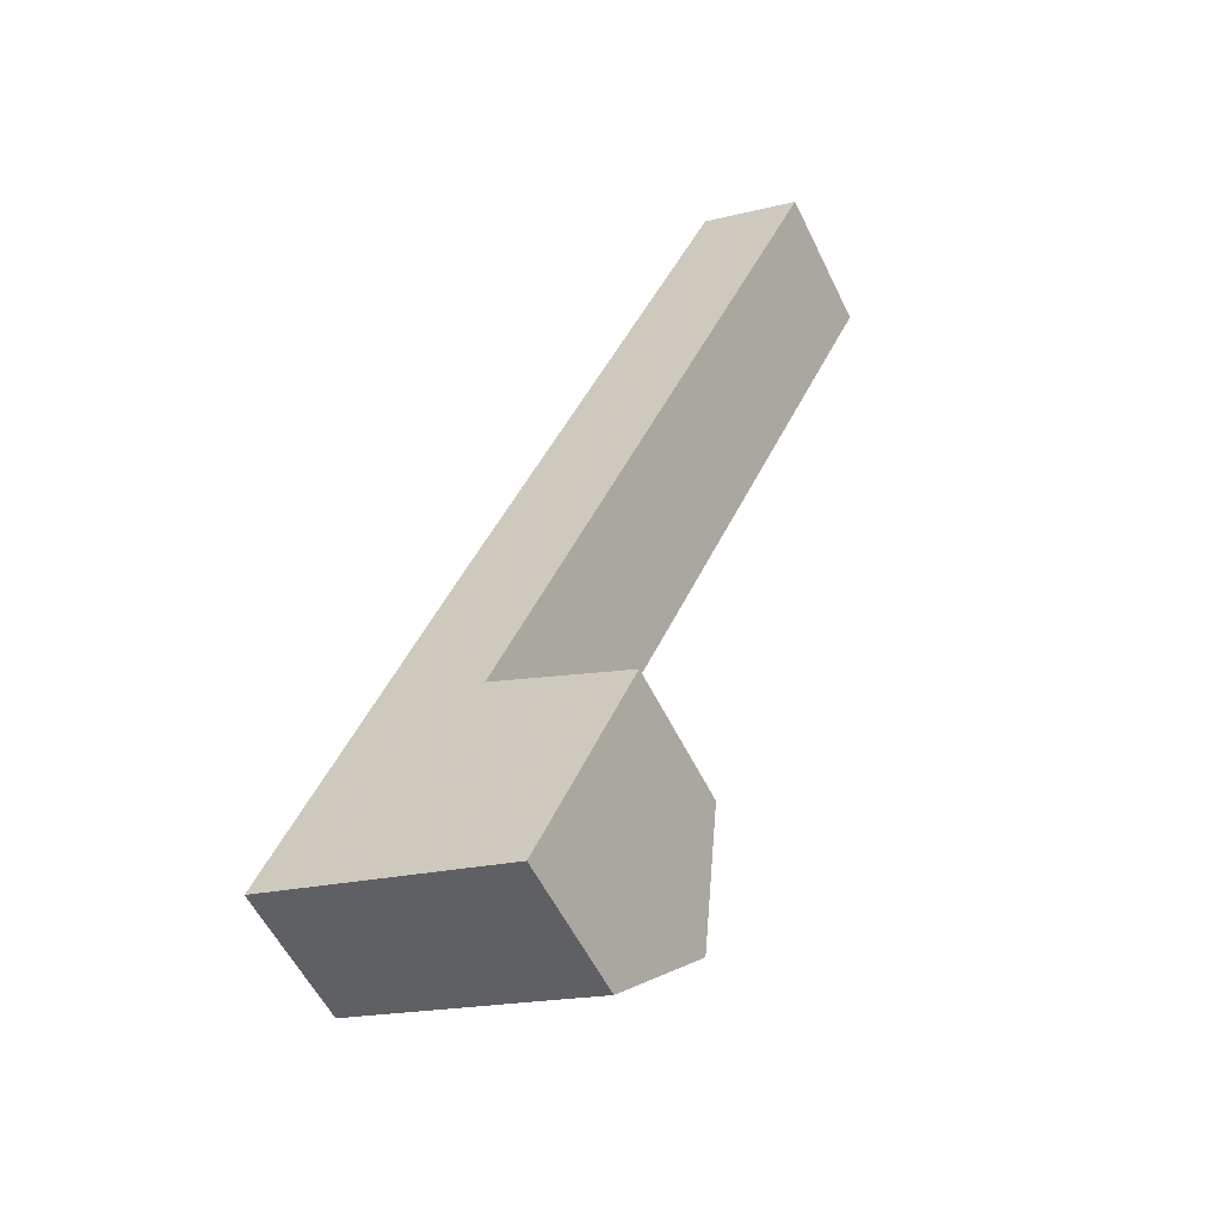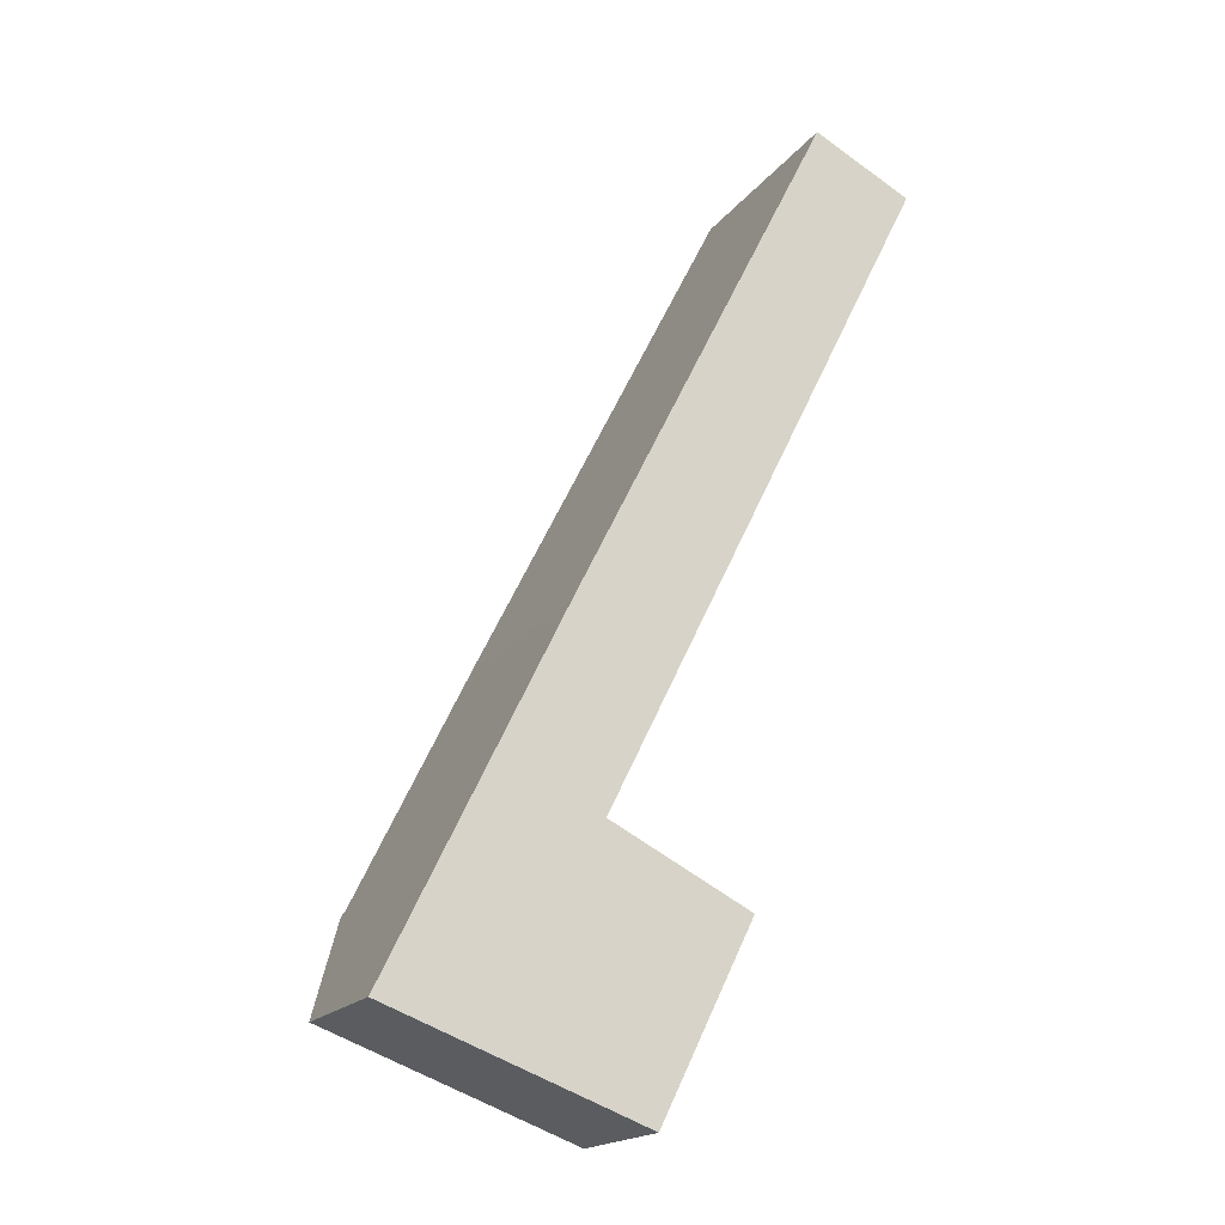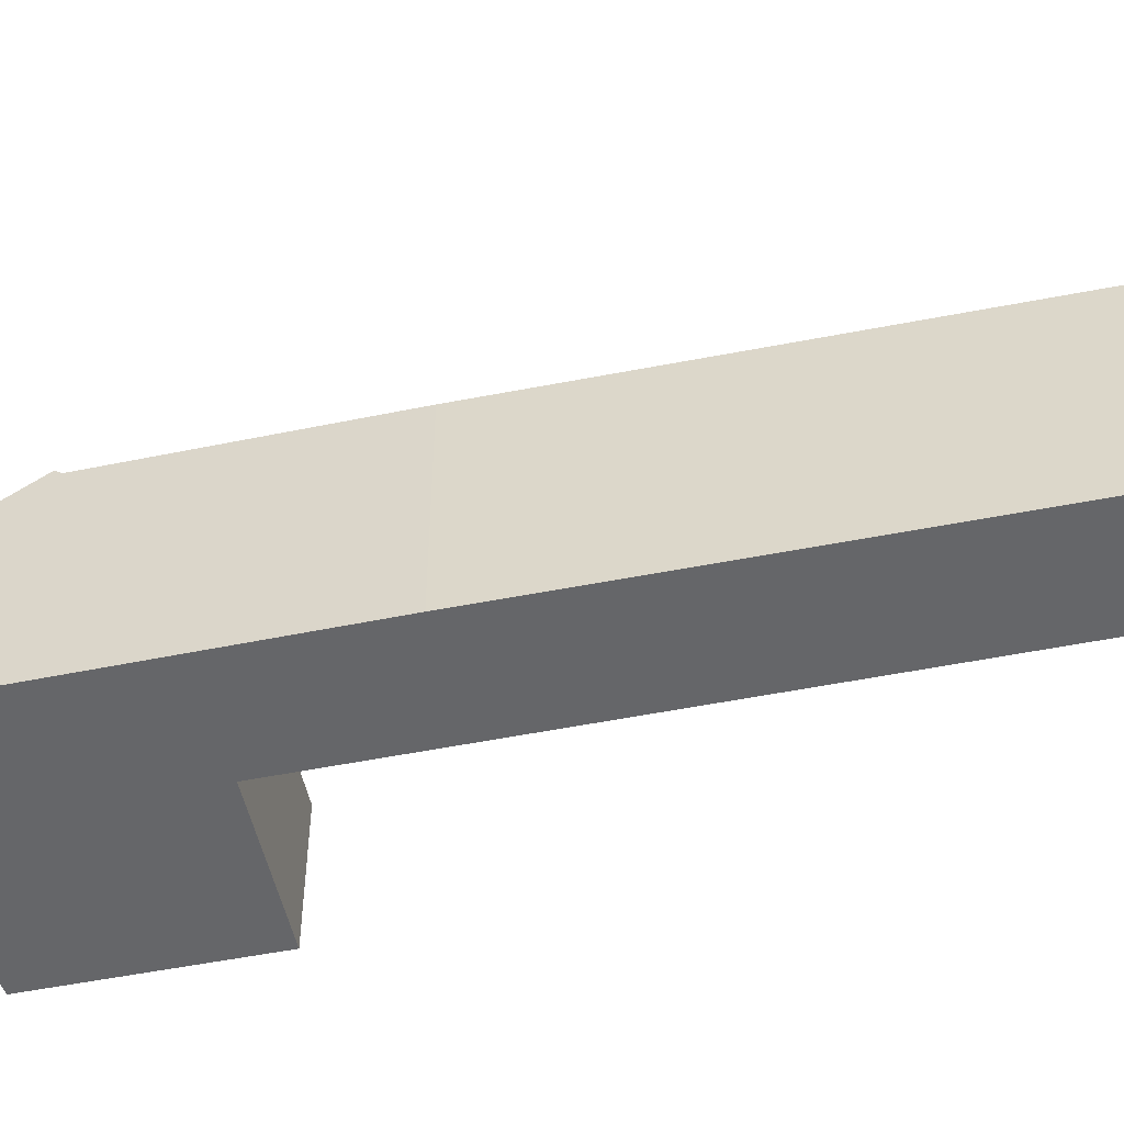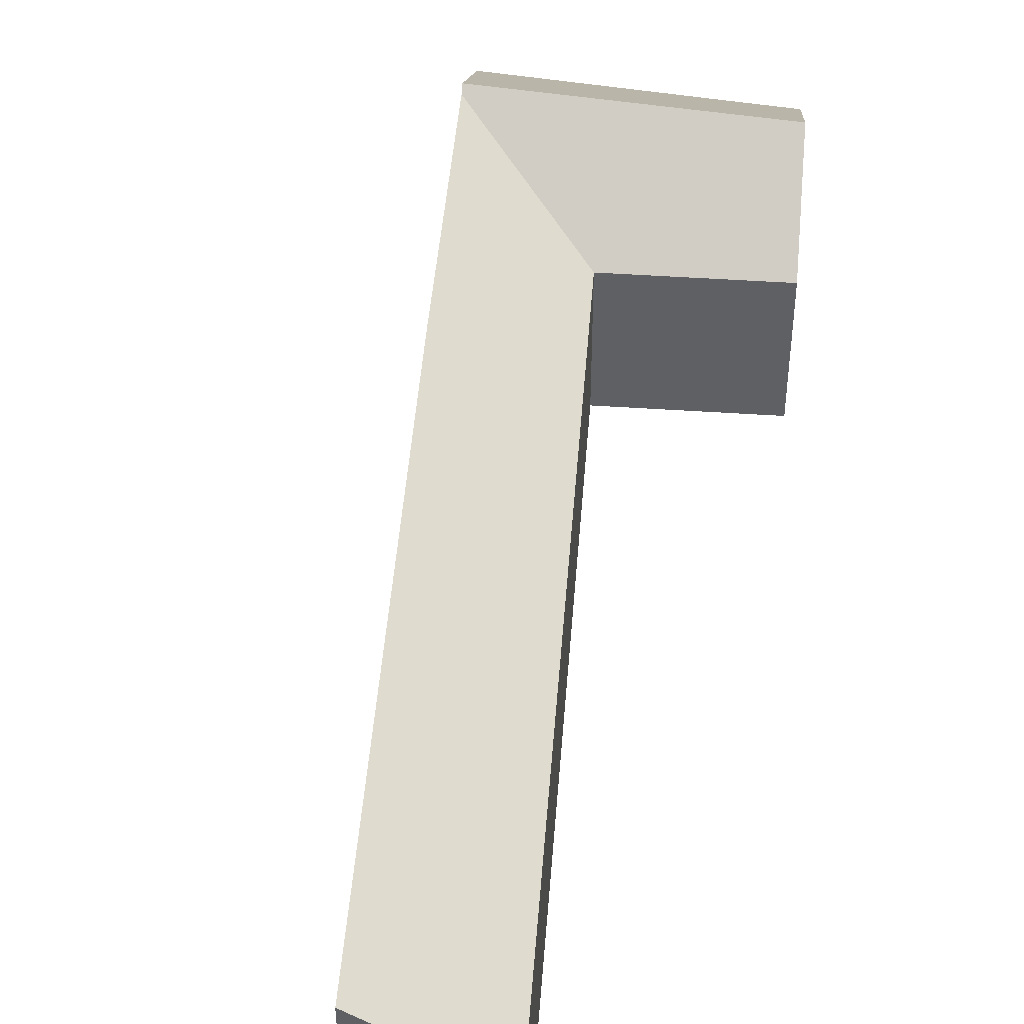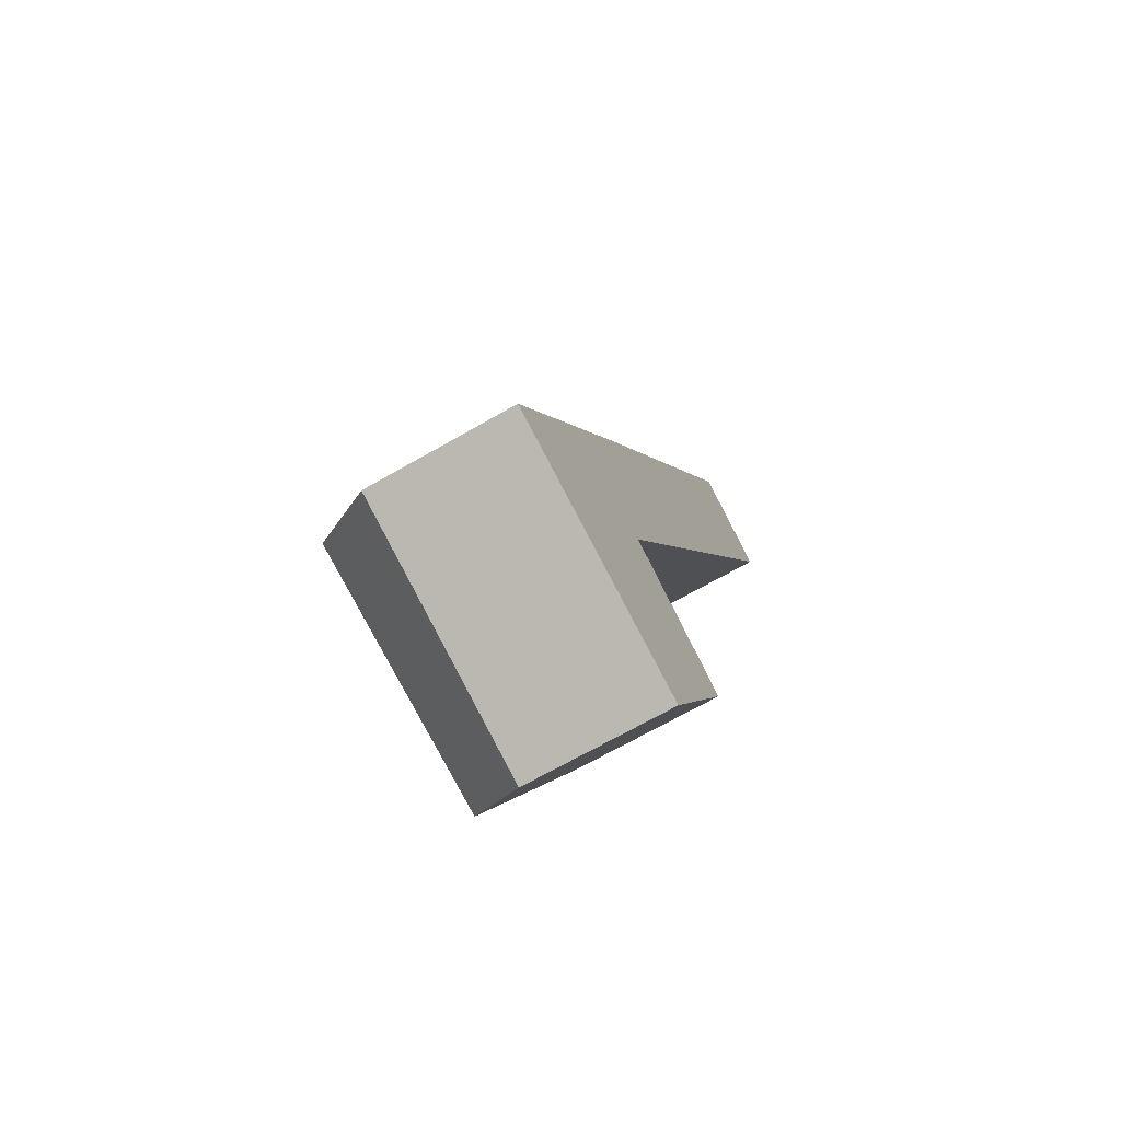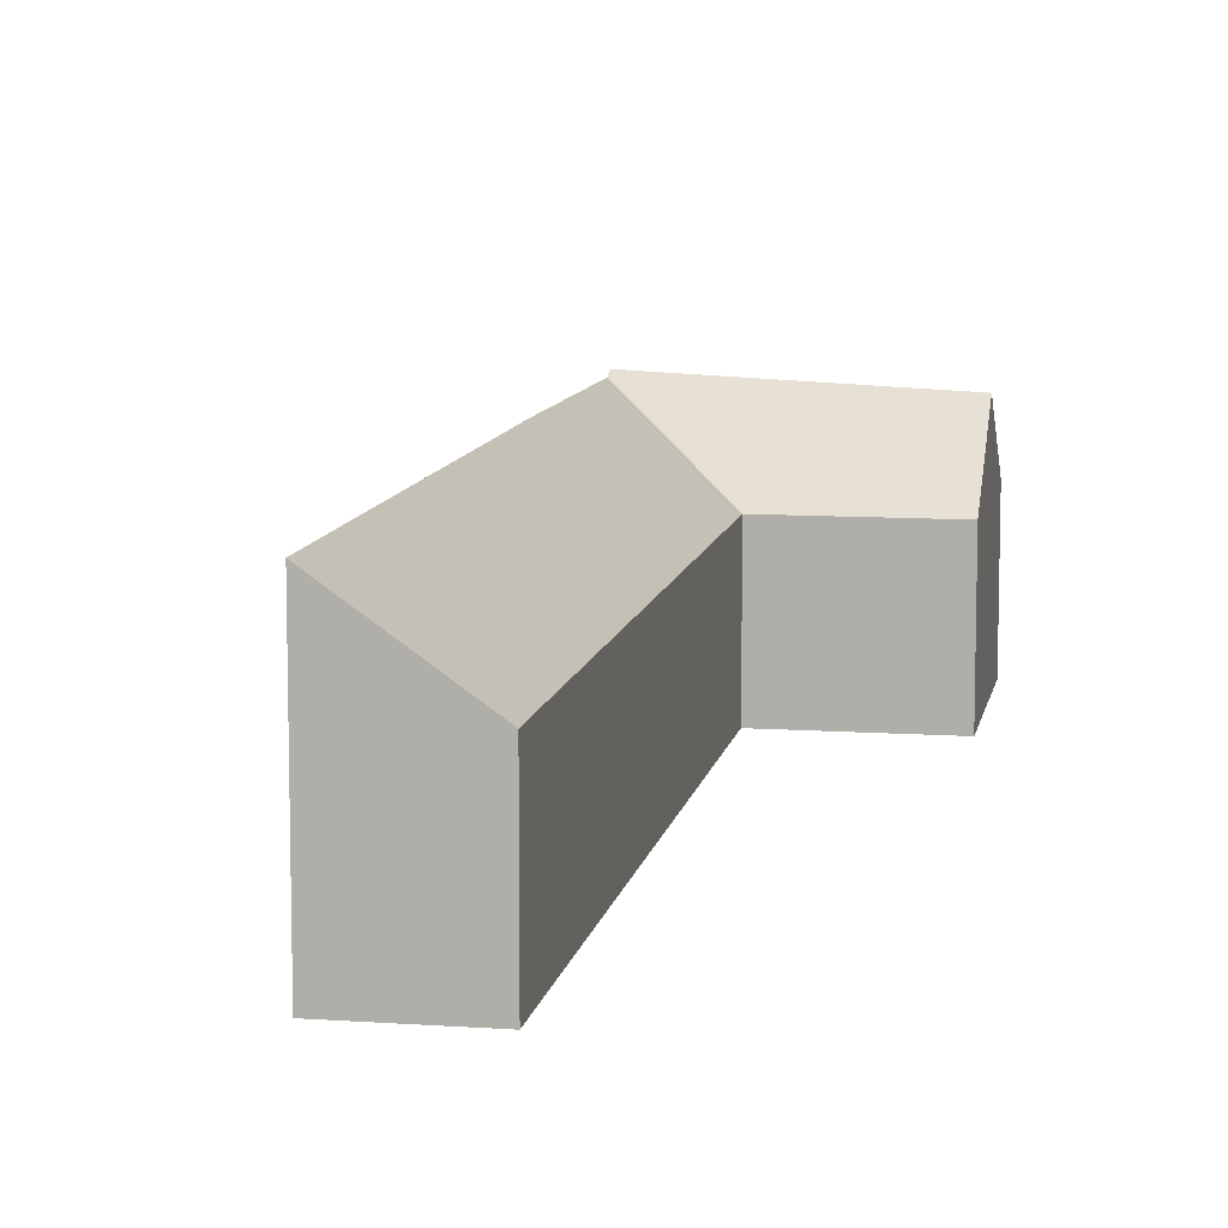
<metadata>
{"format":"obj","ext":"obj","renderer":"f3d","projection":"perspective","resolution":1024,"background":"white","views":[{"elev":-56.8,"azim":25.9,"up":"+Z"},{"elev":-18.4,"azim":-25.4,"up":"+Z"},{"elev":-51.9,"azim":-51.4,"up":"+Y"},{"elev":47.2,"azim":30.8,"up":"+Y"},{"elev":-68.4,"azim":-60.0,"up":"+Z"},{"elev":9.6,"azim":36.6,"up":"+Y"}]}
</metadata>
<code>
v 4.355 -0.03857 2.98
v 4.387 0.01169 3.045
v 4.499 0.006997 2.996
v 4.476 -0.03857 2.935
v 4.535 0.005507 2.98
v 4.507 -0.03857 2.924
v 4.507 -0.03857 2.924
v 4.535 0.005507 2.98
v 4.563 -0.03857 3.037
v 4.563 -0.1264 3.037
v 4.507 -0.1264 2.924
v 4.507 -0.1264 2.924
v 4.476 -0.1264 2.935
v 4.476 -0.03857 2.935
v 4.507 -0.03857 2.924
v 4.476 -0.03857 2.935
v 4.476 -0.1264 2.935
v 4.355 -0.1264 2.98
v 4.355 -0.03857 2.98
v 4.615 0.008348 3.505
v 4.459 0.009154 3.193
v 4.459 -0.1264 3.193
v 4.615 -0.1264 3.505
v 4.388 0.008603 3.049
v 4.387 0.01169 3.045
v 4.355 -0.03857 2.98
v 4.459 0.009154 3.193
v 4.459 -0.1264 3.193
v 4.355 -0.1264 2.98
v 4.479 -0.03857 3.079
v 4.563 -0.1264 3.037
v 4.563 -0.03857 3.037
v 4.479 -0.03857 3.079
v 4.479 -0.1264 3.079
v 4.459 -0.1264 3.193
v 4.355 -0.1264 2.98
v 4.476 -0.1264 2.935
v 4.479 -0.1264 3.079
v 4.507 -0.1264 2.924
v 4.563 -0.1264 3.037
v 4.615 -0.1264 3.505
v 4.675 -0.1264 3.475
v 4.675 -0.03857 3.475
v 4.615 0.008348 3.505
v 4.615 -0.1264 3.505
v 4.675 -0.1264 3.475
v 4.479 -0.03857 3.079
v 4.675 -0.03857 3.475
v 4.675 -0.1264 3.475
v 4.479 -0.1264 3.079
f 1 2 3
f 1 3 4
f 4 3 5
f 4 5 6
f 7 8 9
f 7 9 10
f 7 10 11
f 12 13 14
f 12 14 15
f 16 17 18
f 16 18 19
f 20 21 22
f 20 22 23
f 24 25 26
f 27 24 26
f 28 27 26
f 28 26 29
f 3 2 24
f 5 3 24
f 9 5 30
f 30 5 24
f 31 32 33
f 31 33 34
f 35 36 37
f 35 37 38
f 38 37 39
f 40 38 39
f 41 35 38
f 42 41 38
f 43 44 45
f 43 45 46
f 20 43 30
f 20 30 24
f 20 24 21
f 33 48 49
f 33 49 50

</code>
